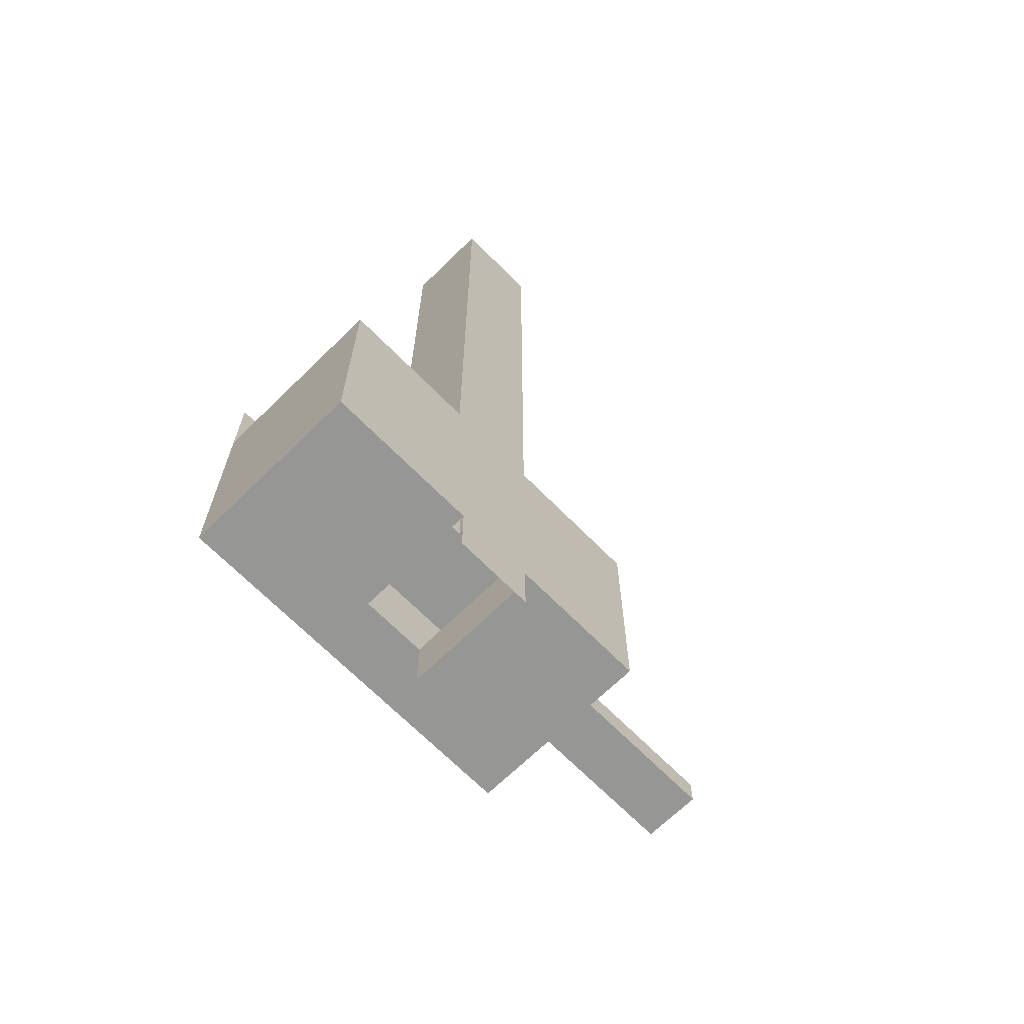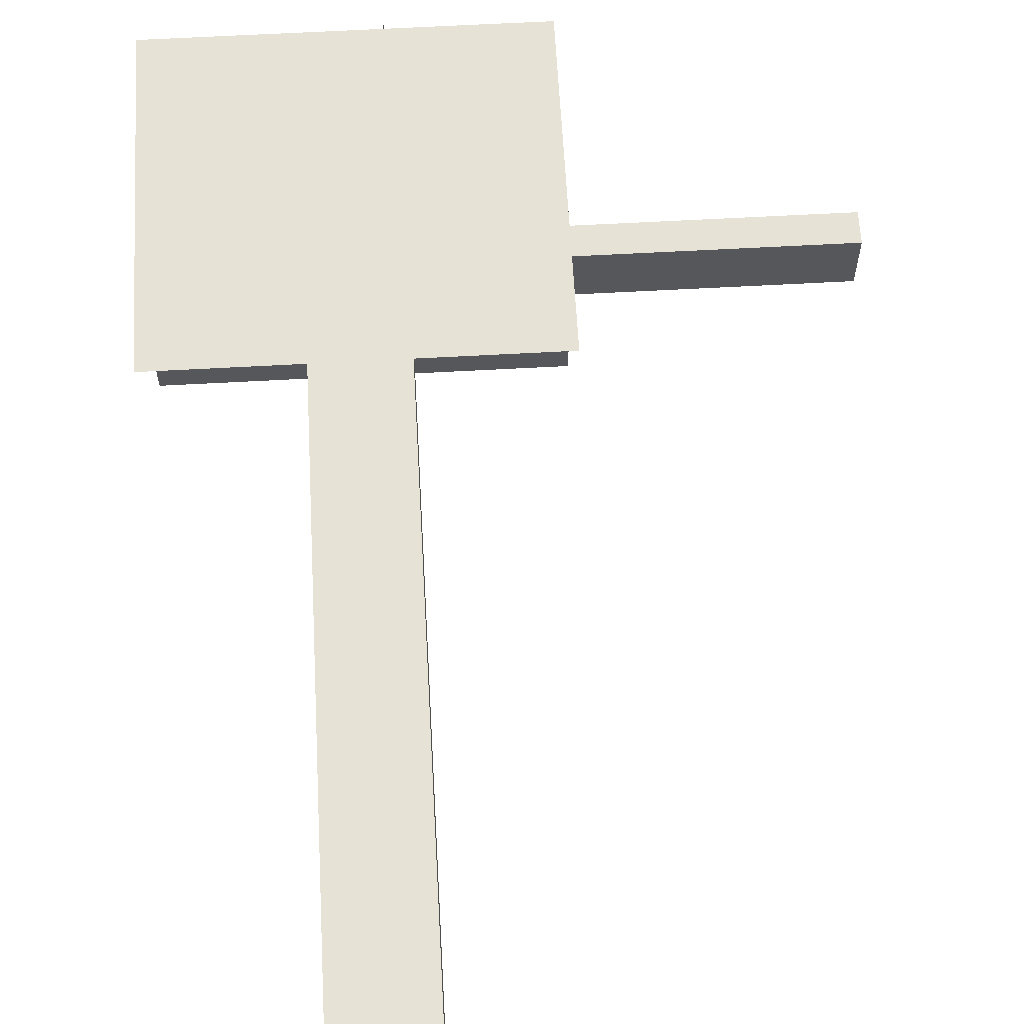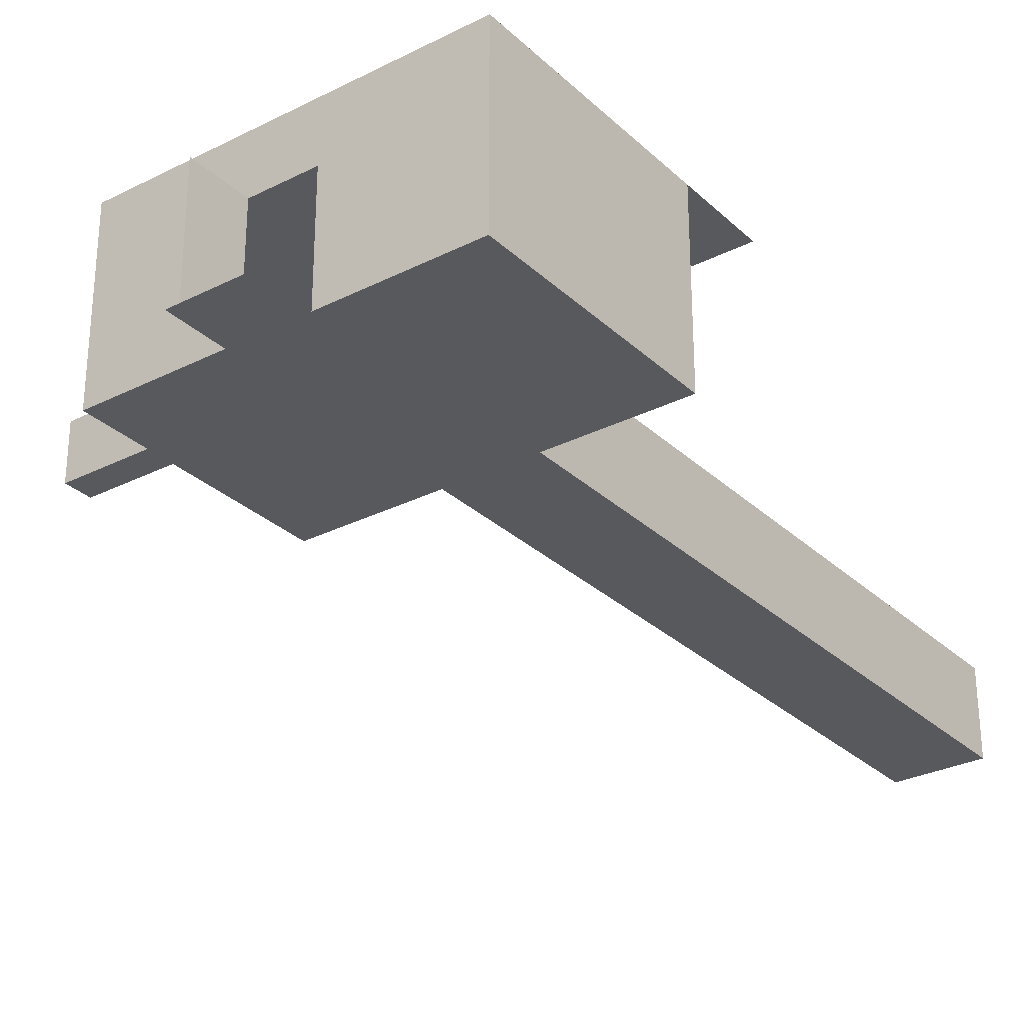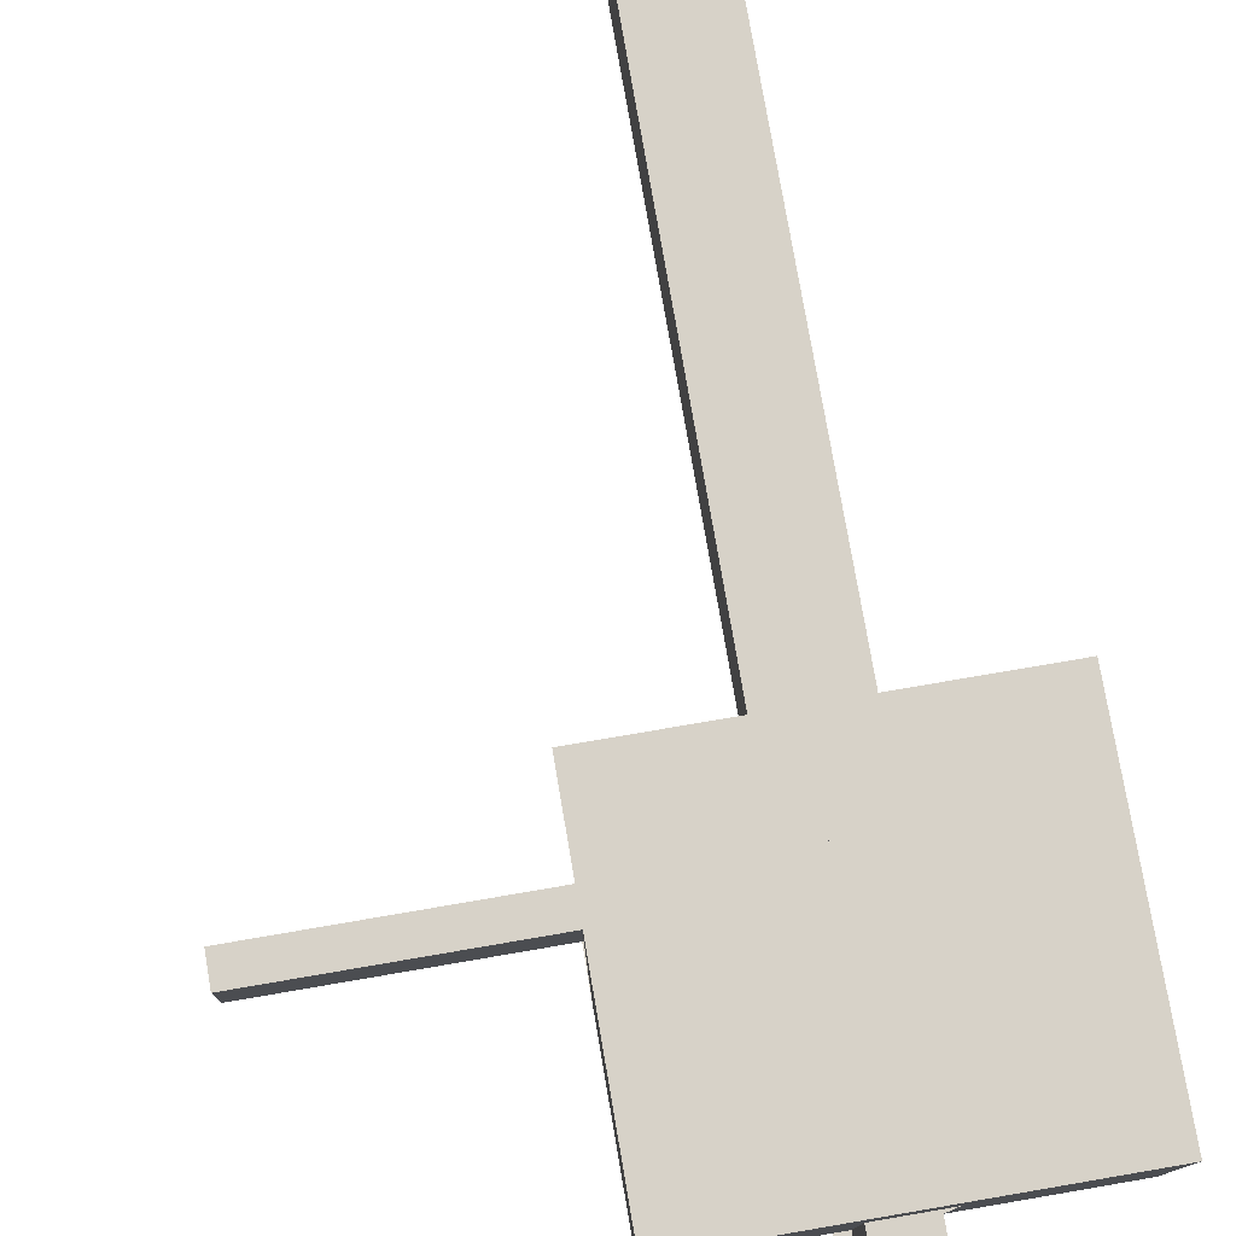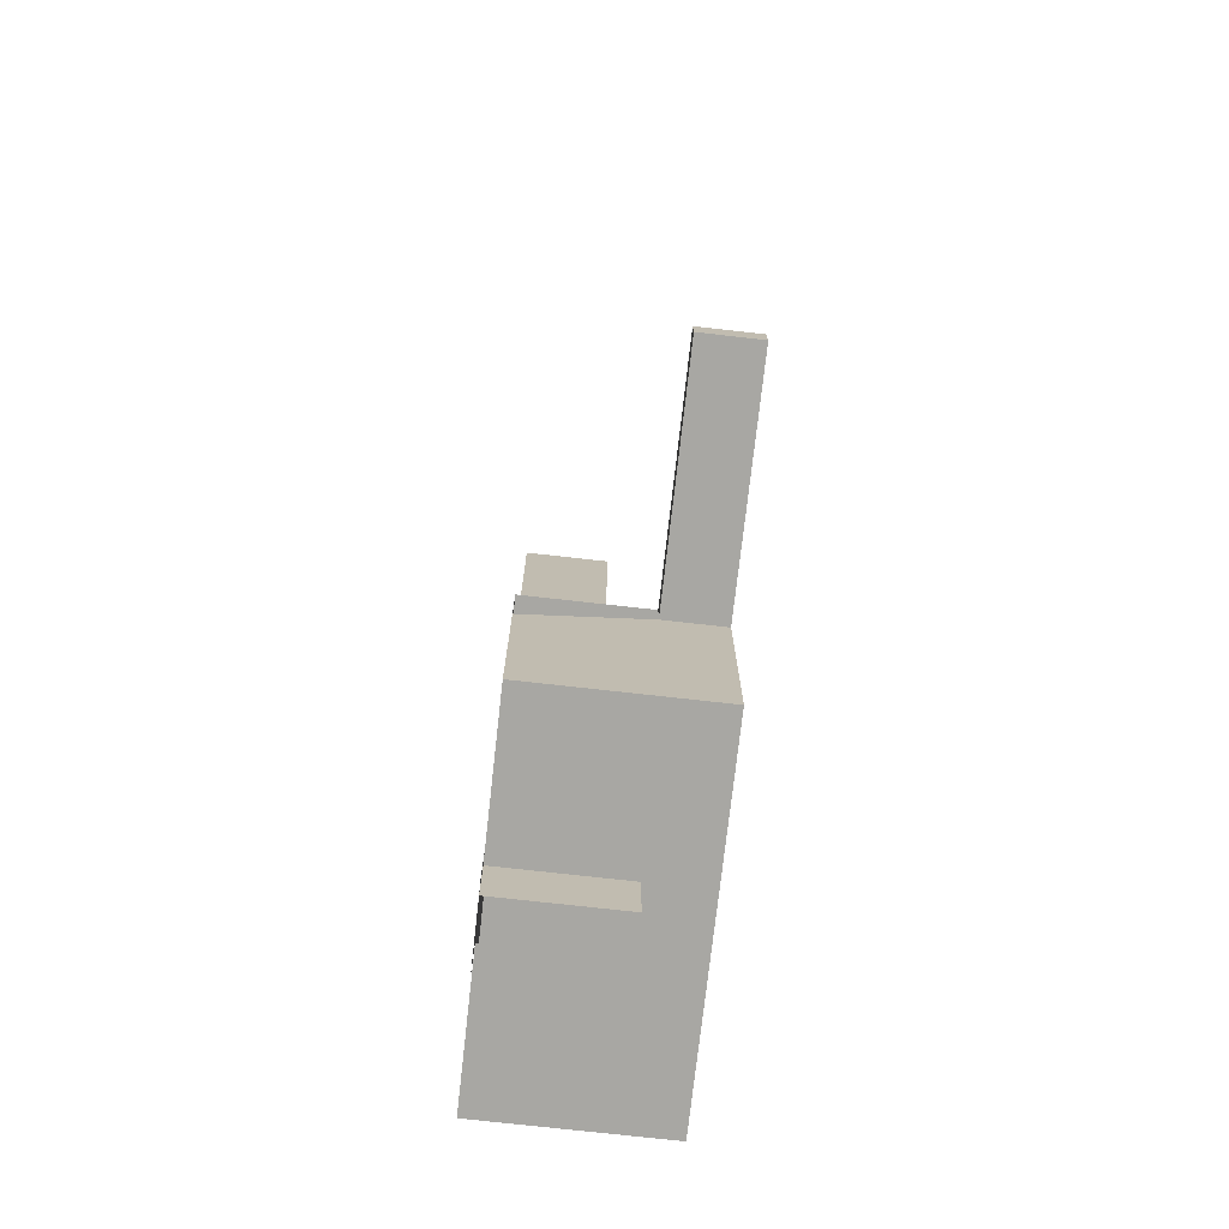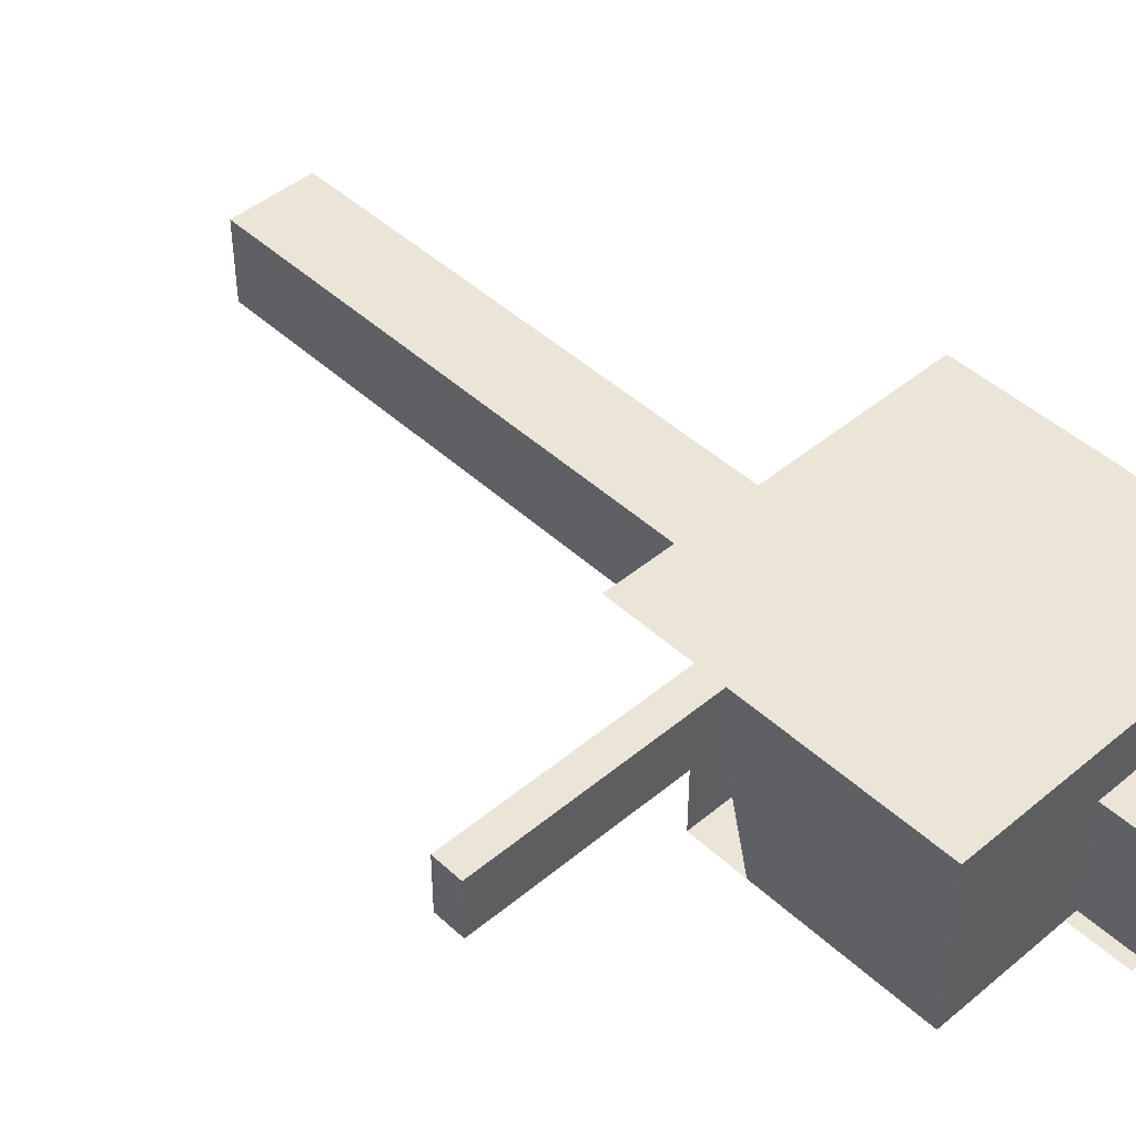
<metadata>
{"format":"obj","ext":"obj","renderer":"f3d","projection":"perspective","resolution":1024,"background":"white","views":[{"elev":-67.7,"azim":-45.5,"up":"+Z"},{"elev":63.0,"azim":-3.2,"up":"+Y"},{"elev":-29.3,"azim":-143.3,"up":"+Y"},{"elev":77.3,"azim":170.3,"up":"+Y"},{"elev":-74.4,"azim":83.6,"up":"+Z"},{"elev":45.9,"azim":136.4,"up":"+Y"}]}
</metadata>
<code>
g pb_Mesh218484
v 0 12 0
v 0 8 0
v -9.876 4 9.918e-05
v -9.876 8 9.918e-05
v 0 8 0
v 0 0 0
v -9.876 0 9.918e-05
v -9.876 4 9.918e-05
v -9.876 8 9.918e-05
v -9.876 4 9.918e-05
v -9.876 4 -4
v -9.876 8 -4
v -9.876 4 9.918e-05
v -9.876 0 9.918e-05
v -9.876 0 -4
v -9.876 4 -4
v 0 0 12
v 0 0 0
v 0 8 0
v 0 8 14
v 0 8 0
v 0 12 0
v 0 12 14
v 0 8 14
v 16 12 14
v 16 8 14
v 16 12 16
v 16 8 16
v 0 8 14
v 0 12 14
v 16 8 14
v 16 12 14
v 0 12 14
v 0 12 16
v 16 12 14
v 16 12 16
v 0 12 16
v 0 8 16
v 16 12 16
v 16 8 16
v 0 8 16
v 0 8 14
v 16 8 16
v 16 8 14
v -9 12 0
v 0 12 0
v -9.876 8 9.918e-05
v -9 8 9.918e-05
v 0 0 0
v -9 0 0
v -9 0 9.918e-05
v -9.876 0 9.918e-05
v -9.876 0 9.918e-05
v -9 0 9.918e-05
v -9 0 -4
v -9.876 0 -4
v -9 12 14
v 0 12 14
v 0 12 0
v -9 12 0
v -9 12 16
v 0 12 16
v 0 12 14
v -9 12 14
v -9 0 13
v 0 0 12
v 0 0 16
v -9 0 16
v -9 0 0
v 0 0 0
v 0 0 12
v -9 0 13
v -9 12 0
v -9 8 9.918e-05
v -10 8 9.918e-05
v -15 12 0
v -10 8 9.918e-05
v -14.12 8 9.918e-05
v -24 12 0
v -15 12 0
v -14.12 0 9.918e-05
v -10 0 9.918e-05
v -15 0 0
v -24 0 0
v -10 0 9.918e-05
v -9 0 9.918e-05
v -9 0 0
v -15 0 0
v -14.12 0 -4
v -10 0 -4
v -10 0 9.918e-05
v -14.12 0 9.918e-05
v -10 0 -4
v -9 0 -4
v -9 0 9.918e-05
v -10 0 9.918e-05
v -24 12 0
v -24 12 14
v -15 12 14
v -15 12 0
v -15 12 14
v -9 12 14
v -9 12 0
v -15 12 0
v -24 12 14
v -24 12 16
v -15 12 16
v -15 12 14
v -15 12 16
v -9 12 16
v -9 12 14
v -15 12 14
v -24 0 14
v -15 0 13.5
v -15 0 16
v -24 0 16
v -15 0 13.5
v -9 0 13
v -9 0 16
v -15 0 16
v -24 0 0
v -15 0 0
v -15 0 13.5
v -24 0 14
v -15 0 0
v -9 0 0
v -9 0 13
v -15 0 13.5
v -24 0 0
v -24 6 0
v -14.12 4 9.918e-05
v -14.12 0 9.918e-05
v -24 6 0
v -24 12 0
v -14.12 8 9.918e-05
v -14.12 4 9.918e-05
v -24 0 16
v -24 6 16
v -24 6 14
v -24 0 14
v -24 6 16
v -24 12 16
v -24 12 14
v -24 6 14
v -24 0 14
v -24 6 14
v -24 6 0
v -24 0 0
v -24 6 14
v -24 12 14
v -24 12 0
v -24 6 0
v 0 0 16
v 0 6 16
v -9 6 16
v -9 0 16
v 0 6 16
v 0 12 16
v -9 12 16
v -9 6 16
v -9 0 61
v -9 6 61
v -15 6 61
v -15 0 61
v -9 6 16
v -9 12 16
v -15 12 16
v -15 6 16
v -15 0 16
v -15 6 16
v -24 6 16
v -24 0 16
v -15 6 16
v -15 12 16
v -24 12 16
v -24 6 16
v -9 0 16
v -9 6 16
v -9 0 61
v -9 6 61
v -9 6 16
v -15 6 16
v -9 6 61
v -15 6 61
v -15 6 16
v -15 0 16
v -15 6 61
v -15 0 61
v -15 0 16
v -9 0 16
v -15 0 61
v -9 0 61
v -24 12 16
v -15 12 16
v -24 12 22
v -15 12 22
v -15 12 16
v -9 12 16
v -15 12 22
v -9 12 22
v -9 12 16
v 0 12 16
v -9 12 22
v 0 12 22
g pb_Mesh218484_0
f 2 4 3
f 4 2 1
f 8 7 6
f 8 6 5
f 9 11 10
f 9 12 11
f 13 15 14
f 13 16 15
f 19 18 17
f 19 17 20
f 22 21 24
f 22 24 23
f 25 26 27
f 26 28 27
f 31 30 29
f 31 32 30
f 35 34 33
f 35 36 34
f 39 38 37
f 39 40 38
f 43 42 41
f 43 44 42
f 45 48 47
f 45 47 46
f 50 49 52
f 51 50 52
f 54 56 55
f 54 53 56
f 57 60 58
f 60 59 58
f 61 64 62
f 64 63 62
f 67 66 65
f 67 65 68
f 71 70 69
f 71 69 72
f 75 74 73
f 76 75 73
f 80 78 77
f 80 79 78
f 83 82 81
f 84 83 81
f 87 86 85
f 87 85 88
f 91 90 89
f 91 89 92
f 95 94 93
f 95 93 96
f 98 97 99
f 97 100 99
f 101 104 102
f 104 103 102
f 106 105 107
f 105 108 107
f 109 112 110
f 112 111 110
f 115 114 113
f 115 113 116
f 119 118 117
f 119 117 120
f 123 122 121
f 123 121 124
f 127 126 125
f 127 125 128
f 129 132 131
f 130 129 131
f 133 136 135
f 134 133 135
f 138 137 139
f 137 140 139
f 142 141 143
f 141 144 143
f 146 145 147
f 145 148 147
f 150 149 151
f 149 152 151
f 154 153 155
f 153 156 155
f 158 157 159
f 157 160 159
f 162 161 163
f 161 164 163
f 166 165 167
f 165 168 167
f 170 169 171
f 169 172 171
f 174 173 175
f 173 176 175
f 179 178 177
f 179 180 178
f 183 182 181
f 183 184 182
f 187 186 185
f 187 188 186
f 191 190 189
f 191 192 190
f 195 196 194
f 195 194 193
f 199 200 198
f 199 198 197
f 203 204 202
f 203 202 201

</code>
